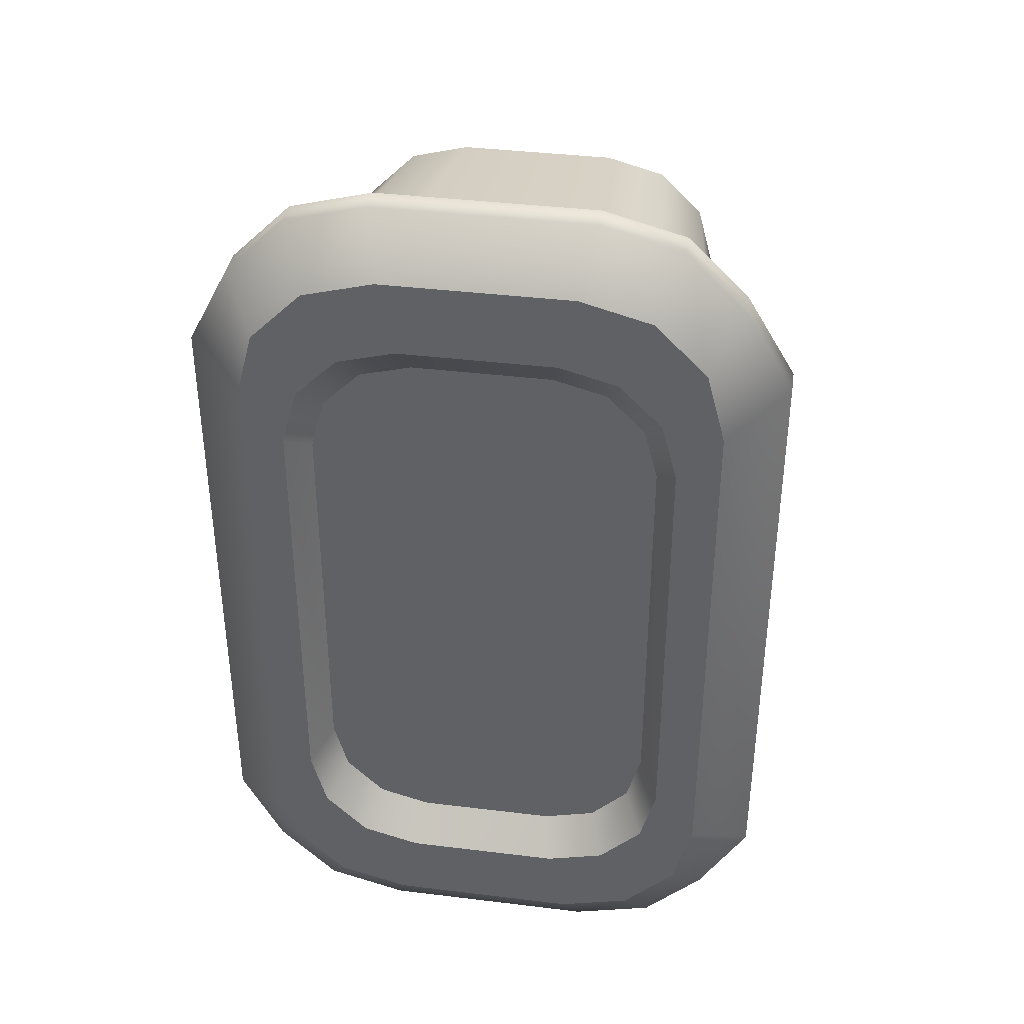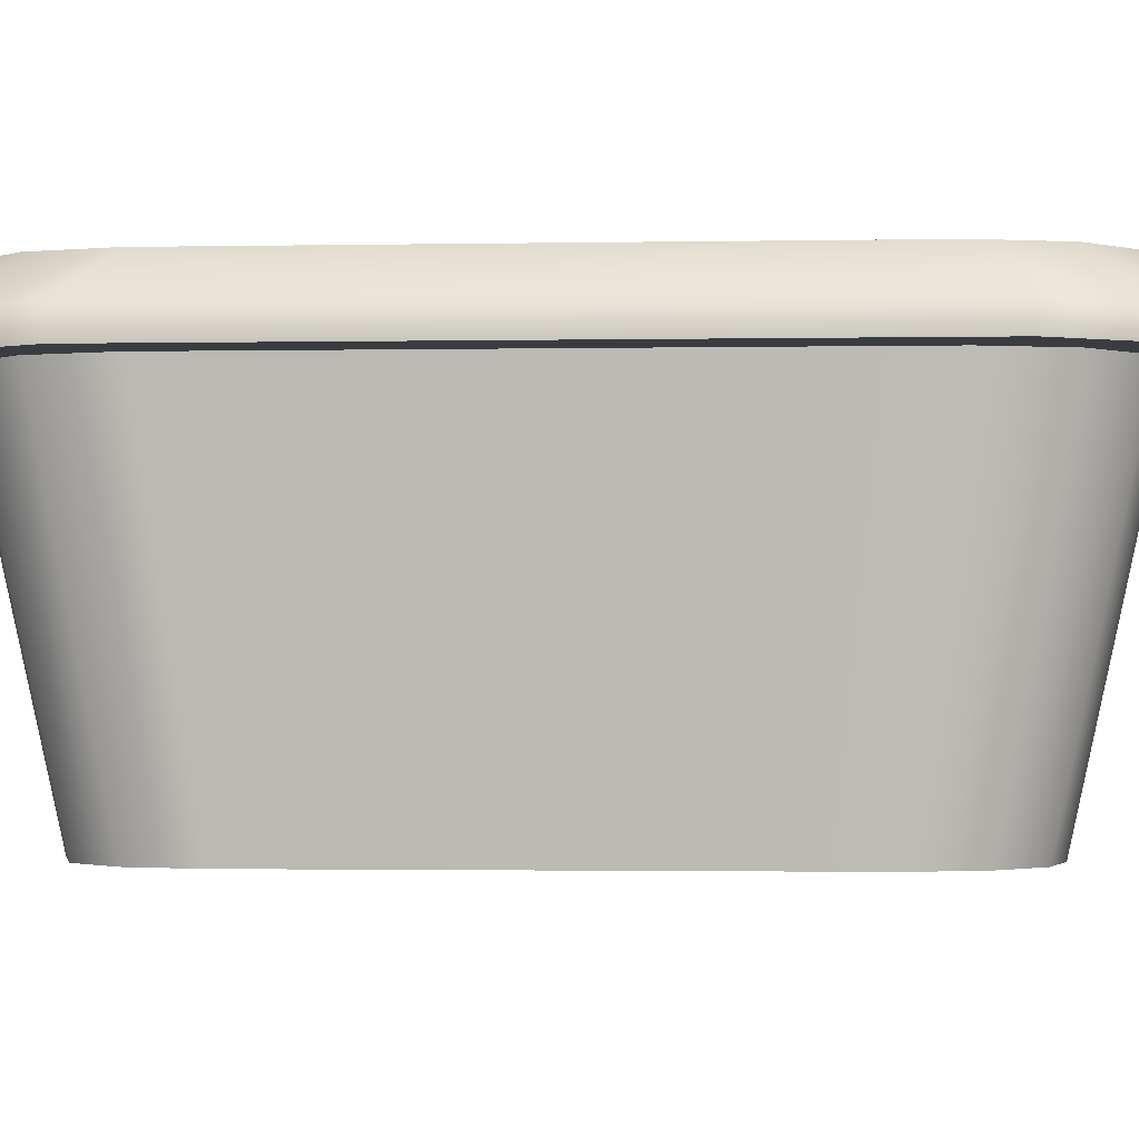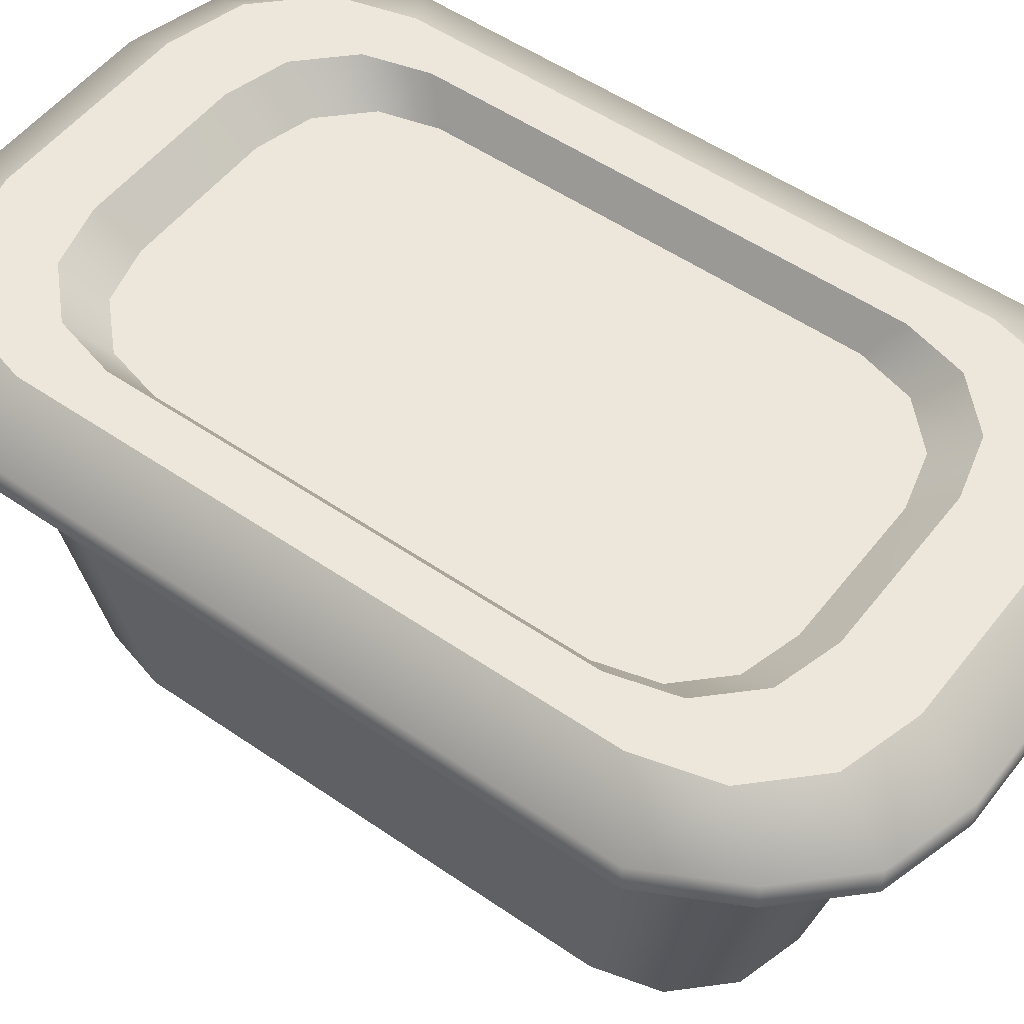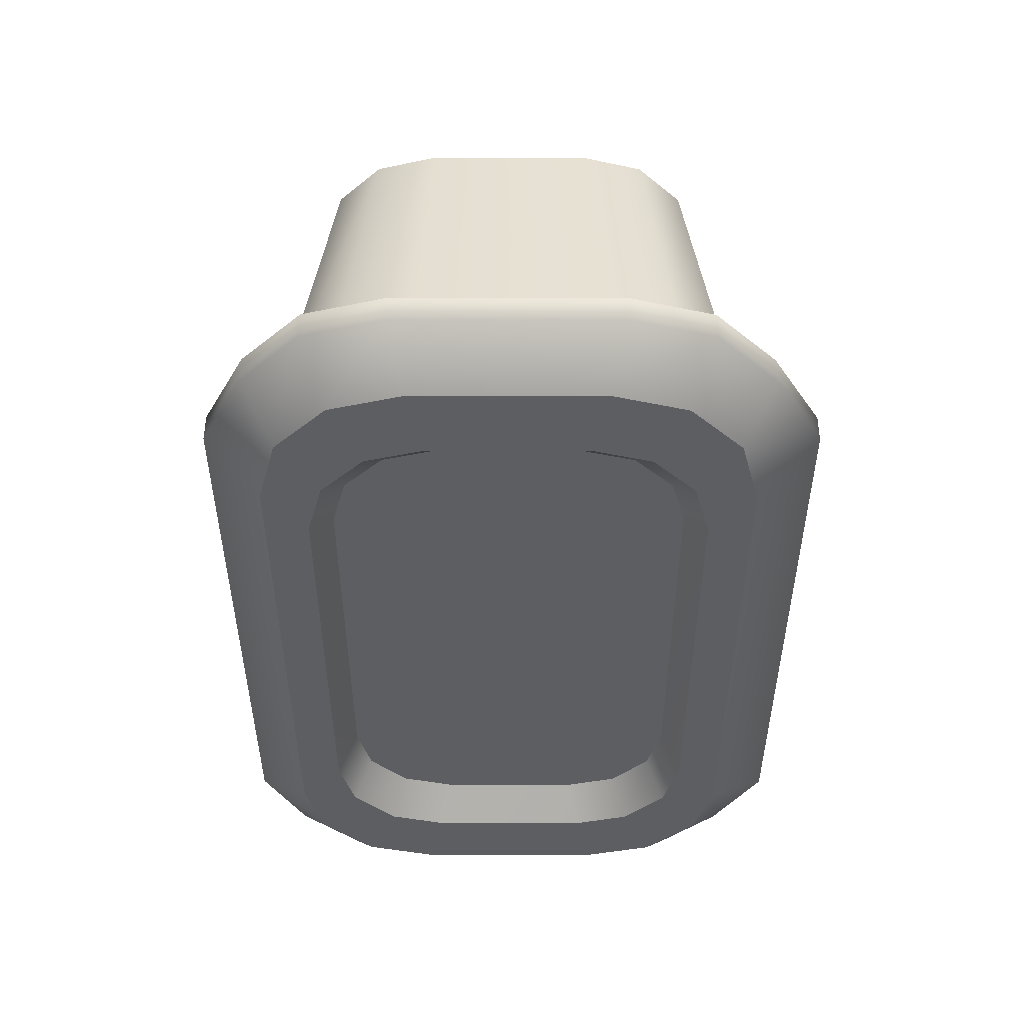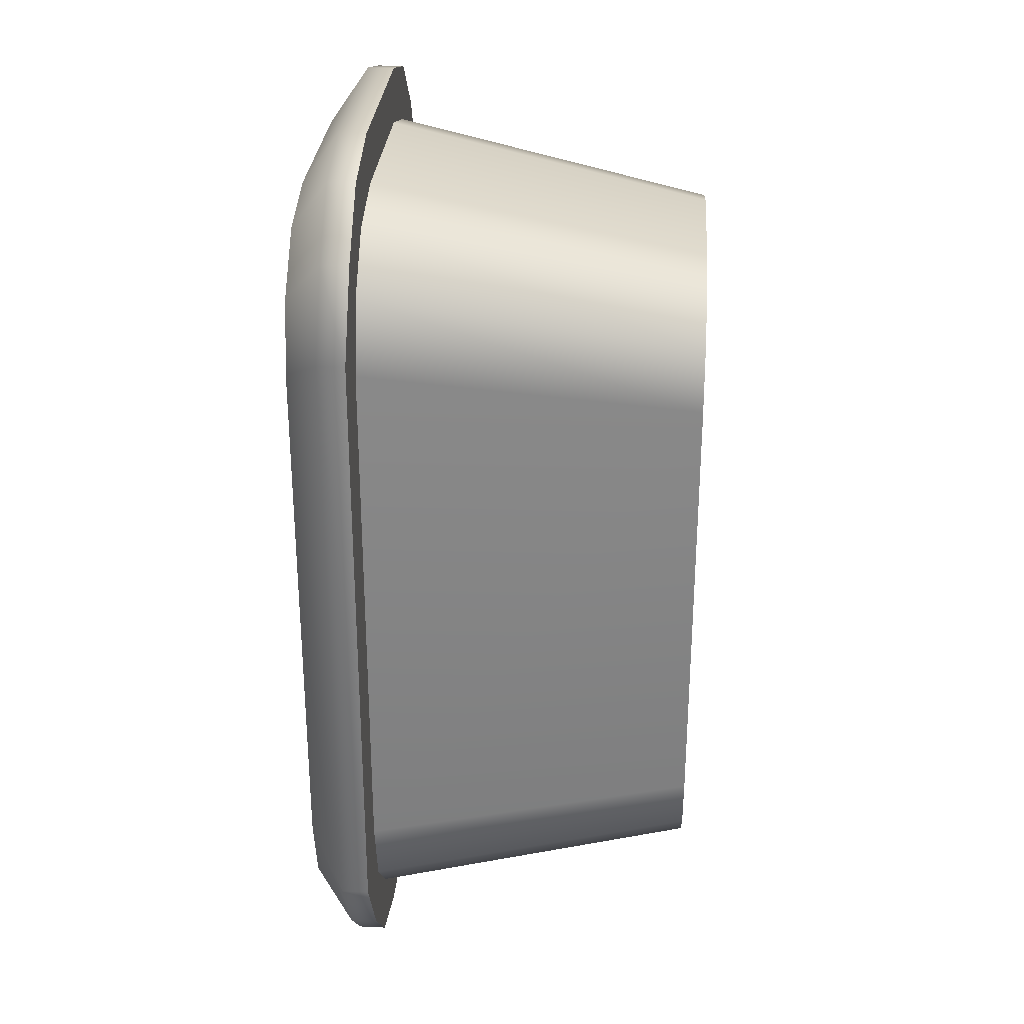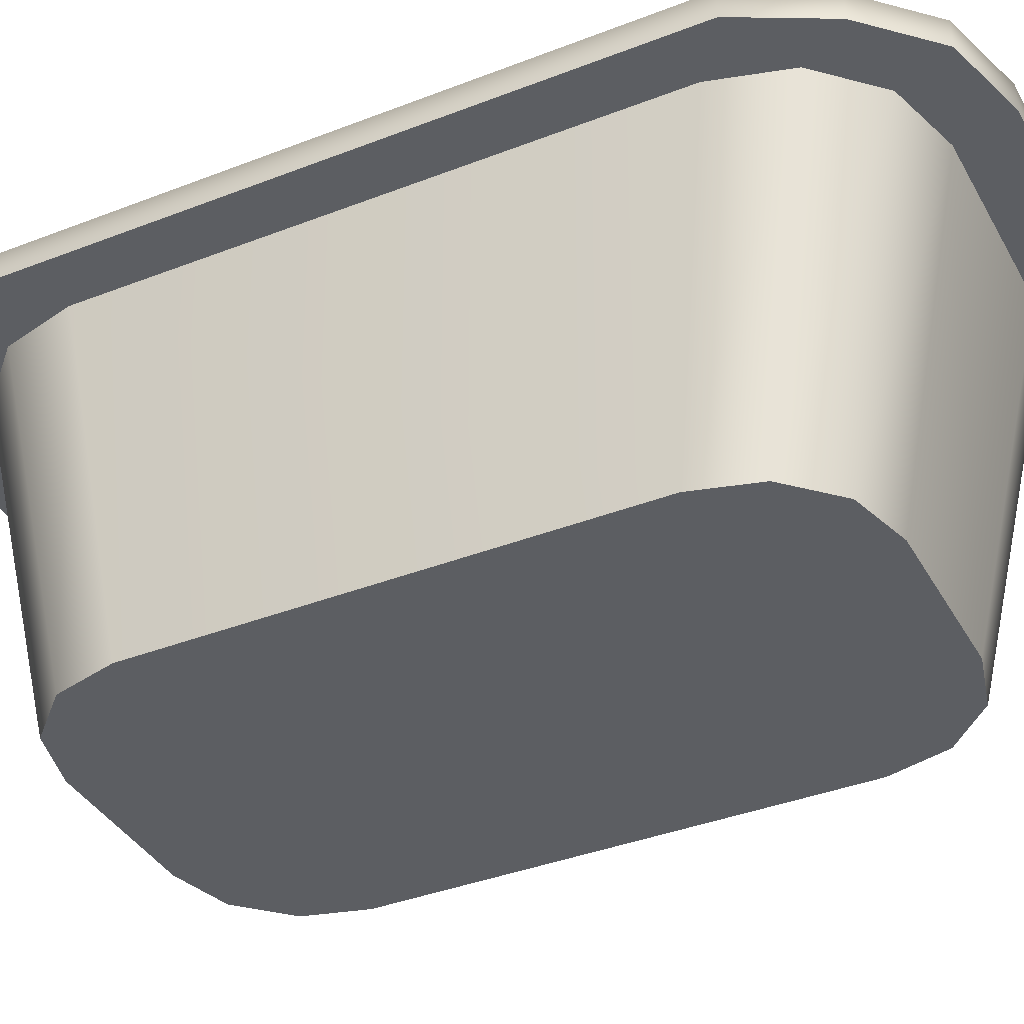
<metadata>
{"format":"obj","ext":"obj","renderer":"f3d","projection":"perspective","resolution":1024,"background":"white","views":[{"elev":38.4,"azim":8.8,"up":"+Y"},{"elev":-1.8,"azim":-85.9,"up":"+Z"},{"elev":52.3,"azim":-53.3,"up":"+Z"},{"elev":51.0,"azim":0.1,"up":"+Y"},{"elev":28.9,"azim":94.1,"up":"+Y"},{"elev":-38.0,"azim":-63.6,"up":"+Z"}]}
</metadata>
<code>
v 0.6239 2.721 2.191
v 0.5152 2.247 -0.001439
v -0.5152 2.247 -0.001439
v -0.6239 2.721 2.191
v 0.5152 -2.247 -0.001439
v 0.6239 -2.721 2.191
v -0.6239 -2.721 2.191
v -0.5152 -2.247 -0.001439
v -1.56 1.785 2.191
v -1.288 1.474 -0.001439
v -1.288 -1.474 -0.001439
v -1.56 -1.785 2.191
v 1.56 -1.785 2.191
v 1.288 -1.474 -0.001439
v 1.288 1.474 -0.001439
v 1.56 1.785 2.191
v 1.184 1.86 -0.001439
v 1.434 2.253 2.191
v 0.9016 2.143 -0.001439
v 1.092 2.595 2.191
v -0.9016 2.143 -0.001439
v -1.092 2.595 2.191
v -1.184 1.86 -0.001439
v -1.434 2.253 2.191
v 1.434 -2.253 2.191
v 1.184 -1.86 -0.001439
v 1.092 -2.595 2.191
v 0.9016 -2.143 -0.001439
v -1.092 -2.595 2.191
v -0.9016 -2.143 -0.001439
v -1.434 -2.253 2.191
v -1.184 -1.86 -0.001439
v -1.045 -1.642 2.43
v -0.7957 -1.892 2.43
v -0.4547 -1.983 2.43
v 0.4547 -1.983 2.43
v 0.7957 -1.892 2.43
v 1.045 -1.642 2.43
v 1.137 -1.301 2.43
v 1.137 1.301 2.43
v 1.045 1.642 2.43
v 0.7957 1.892 2.43
v 0.4547 1.983 2.43
v -0.4547 1.983 2.43
v -0.7957 1.892 2.43
v -1.045 1.642 2.43
v -1.137 1.301 2.43
v -1.137 -1.301 2.43
v -1.238 -2.942 2.191
v -1.626 -2.554 2.191
v -0.7073 -3.084 2.191
v 0.7073 -3.084 2.191
v 1.238 -2.942 2.191
v 1.626 -2.554 2.191
v 1.943 -2.024 2.191
v 1.943 2.024 2.191
v 1.626 2.554 2.191
v 1.238 2.942 2.191
v 0.7073 3.084 2.191
v -0.7073 3.084 2.191
v -1.238 2.942 2.191
v -1.626 2.554 2.191
v -1.902 2.024 2.191
v -1.902 -2.024 2.191
v -1.238 -2.942 2.372
v -1.626 -2.554 2.372
v -0.7073 -3.084 2.372
v 0.7073 -3.084 2.372
v 1.238 -2.942 2.372
v 1.626 -2.554 2.372
v 1.943 -2.024 2.372
v 1.943 2.024 2.372
v 1.626 2.554 2.372
v 1.238 2.942 2.372
v 0.7073 3.084 2.372
v -0.7073 3.084 2.372
v -1.238 2.942 2.372
v -1.626 2.554 2.372
v -1.902 2.024 2.372
v -1.902 -2.024 2.372
v -1.088 -2.586 2.634
v -1.429 -2.244 2.634
v -0.6216 -2.711 2.634
v 0.6216 -2.711 2.634
v 1.088 -2.586 2.634
v 1.429 -2.244 2.634
v 1.554 -1.778 2.634
v 1.554 1.778 2.634
v 1.429 2.244 2.634
v 1.088 2.586 2.634
v 0.6216 2.711 2.634
v -0.6216 2.711 2.634
v -1.088 2.586 2.634
v -1.429 2.244 2.634
v -1.554 1.778 2.634
v -1.554 -1.778 2.634
v -0.8903 -2.117 2.634
v -1.17 -1.837 2.634
v -0.5088 -2.219 2.634
v 0.5088 -2.219 2.634
v 0.8903 -2.117 2.634
v 1.17 -1.837 2.634
v 1.272 -1.456 2.634
v 1.272 1.456 2.634
v 1.17 1.837 2.634
v 0.8903 2.117 2.634
v 0.5088 2.219 2.634
v -0.5088 2.219 2.634
v -0.8903 2.117 2.634
v -1.17 1.837 2.634
v -1.272 1.456 2.634
v -1.272 -1.456 2.634
f 1 2 3 4
f 5 6 7 8
f 9 10 11 12
f 13 14 15 16
f 15 17 18 16
f 17 19 20 18
f 19 2 1 20
f 3 21 22 4
f 21 23 24 22
f 23 10 9 24
f 13 25 26 14
f 25 27 28 26
f 27 6 5 28
f 7 29 30 8
f 29 31 32 30
f 31 12 11 32
f 33 34 35 36 37 38 39 40 41 42 43 44 45 46 47 48
f 11 10 23 21 3 2 19 17 15 14 26 28 5 8 30 32
f 7 6 52 51
f 25 13 55 54
f 20 1 59 58
f 1 4 60 59
f 4 22 61 60
f 9 12 64 63
f 12 31 50 64
f 31 29 49 50
f 29 7 51 49
f 6 27 53 52
f 27 25 54 53
f 13 16 56 55
f 16 18 57 56
f 18 20 58 57
f 22 24 62 61
f 24 9 63 62
f 50 49 65 66
f 49 51 67 65
f 51 52 68 67
f 52 53 69 68
f 53 54 70 69
f 54 55 71 70
f 55 56 72 71
f 56 57 73 72
f 57 58 74 73
f 58 59 75 74
f 59 60 76 75
f 60 61 77 76
f 61 62 78 77
f 62 63 79 78
f 63 64 80 79
f 64 50 66 80
f 66 65 81 82
f 65 67 83 81
f 67 68 84 83
f 68 69 85 84
f 69 70 86 85
f 70 71 87 86
f 71 72 88 87
f 72 73 89 88
f 73 74 90 89
f 74 75 91 90
f 75 76 92 91
f 76 77 93 92
f 77 78 94 93
f 78 79 95 94
f 79 80 96 95
f 80 66 82 96
f 82 81 97 98
f 81 83 99 97
f 83 84 100 99
f 84 85 101 100
f 85 86 102 101
f 86 87 103 102
f 87 88 104 103
f 88 89 105 104
f 89 90 106 105
f 90 91 107 106
f 91 92 108 107
f 92 93 109 108
f 93 94 110 109
f 94 95 111 110
f 95 96 112 111
f 96 82 98 112
f 98 97 34 33
f 97 99 35 34
f 99 100 36 35
f 100 101 37 36
f 101 102 38 37
f 102 103 39 38
f 103 104 40 39
f 104 105 41 40
f 105 106 42 41
f 106 107 43 42
f 107 108 44 43
f 108 109 45 44
f 109 110 46 45
f 110 111 47 46
f 111 112 48 47
f 112 98 33 48

</code>
